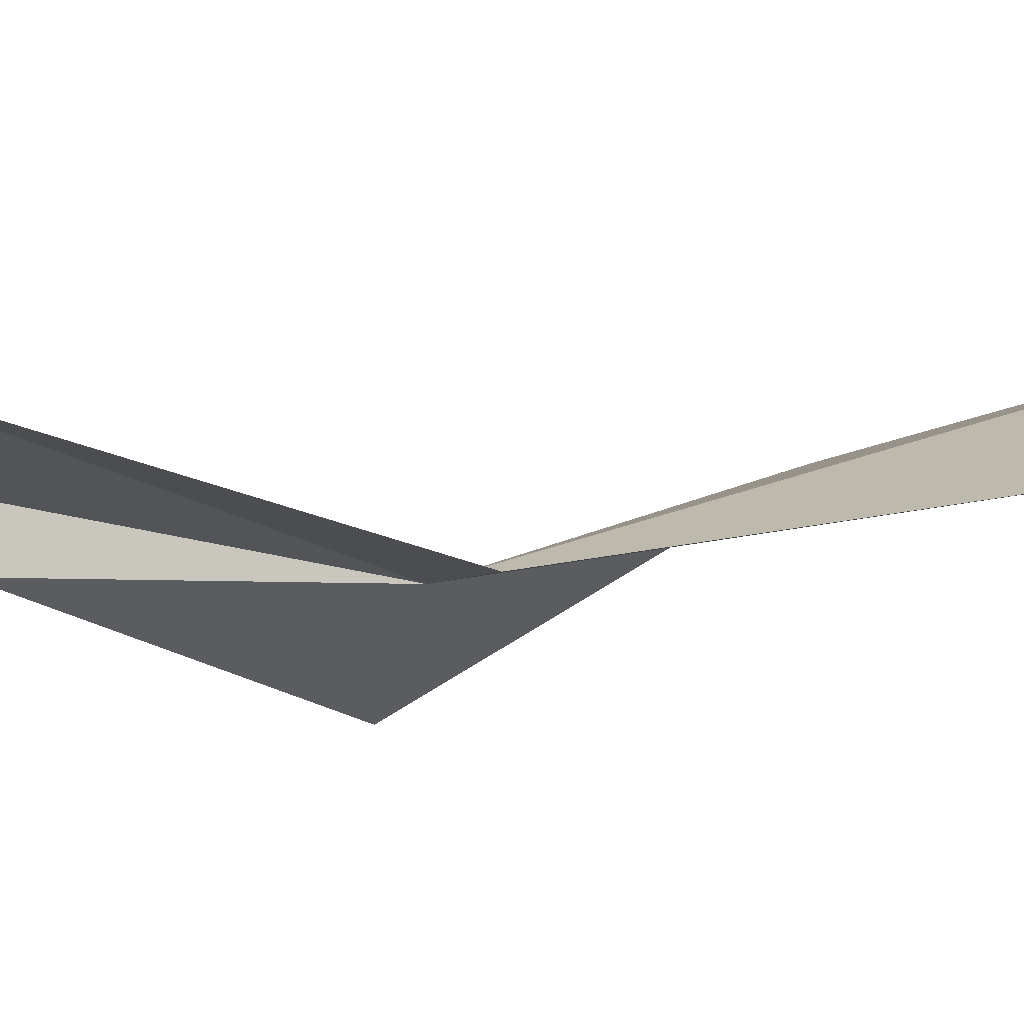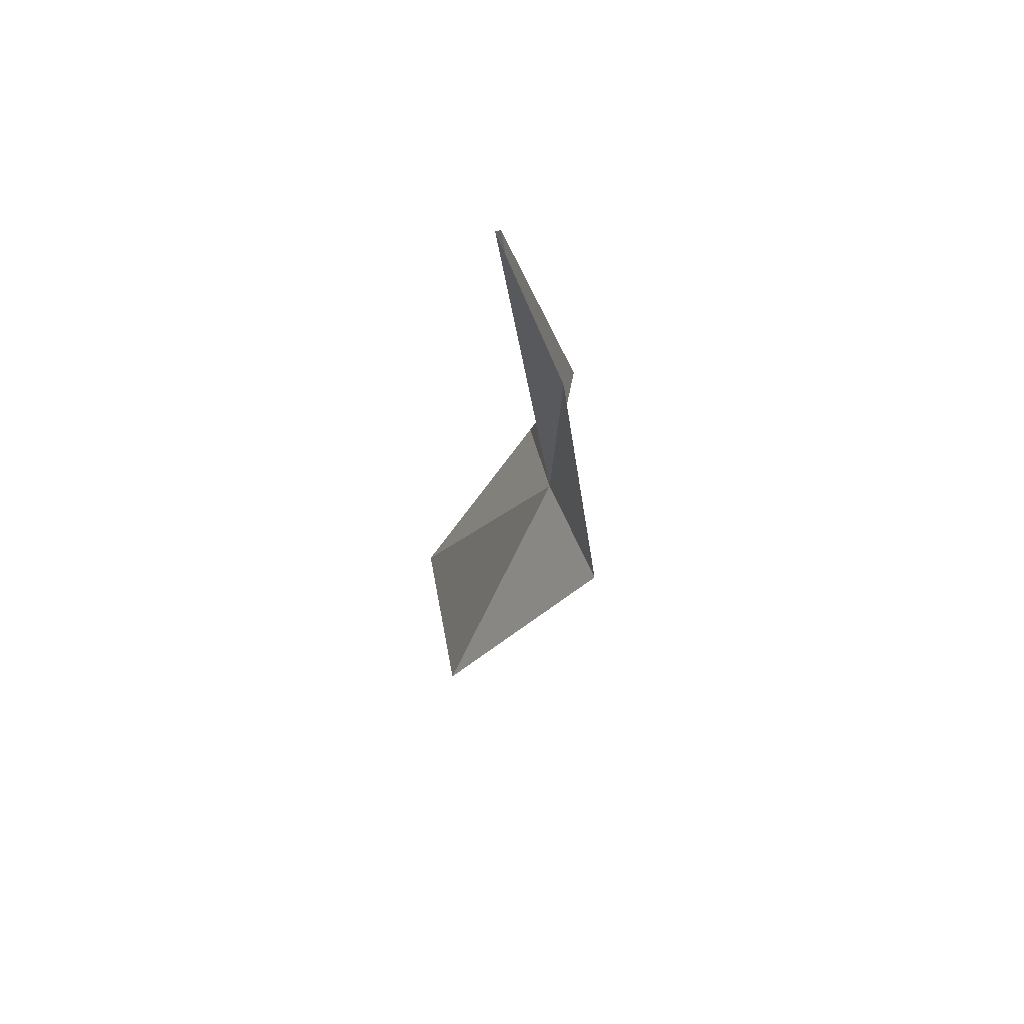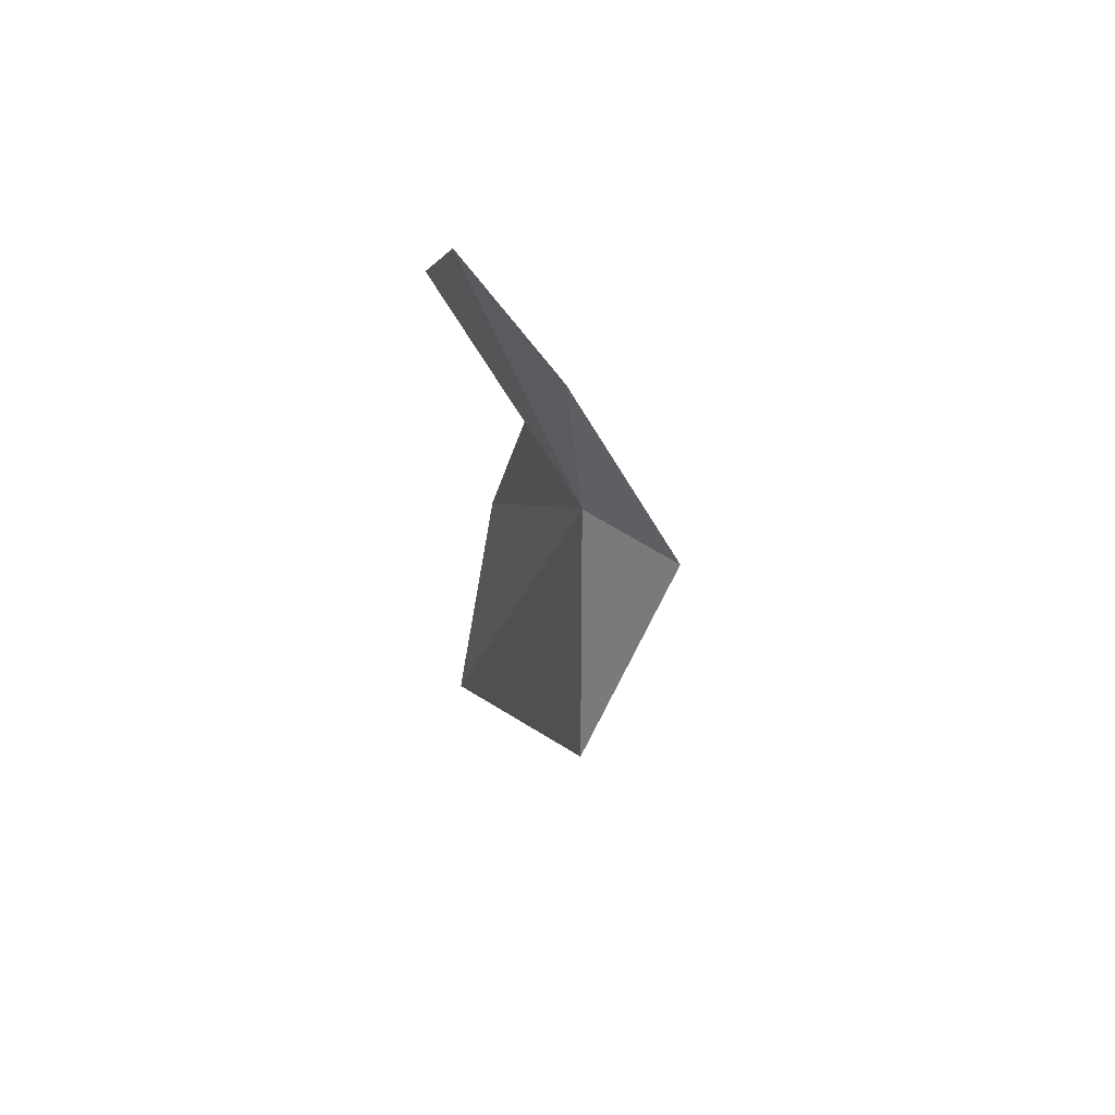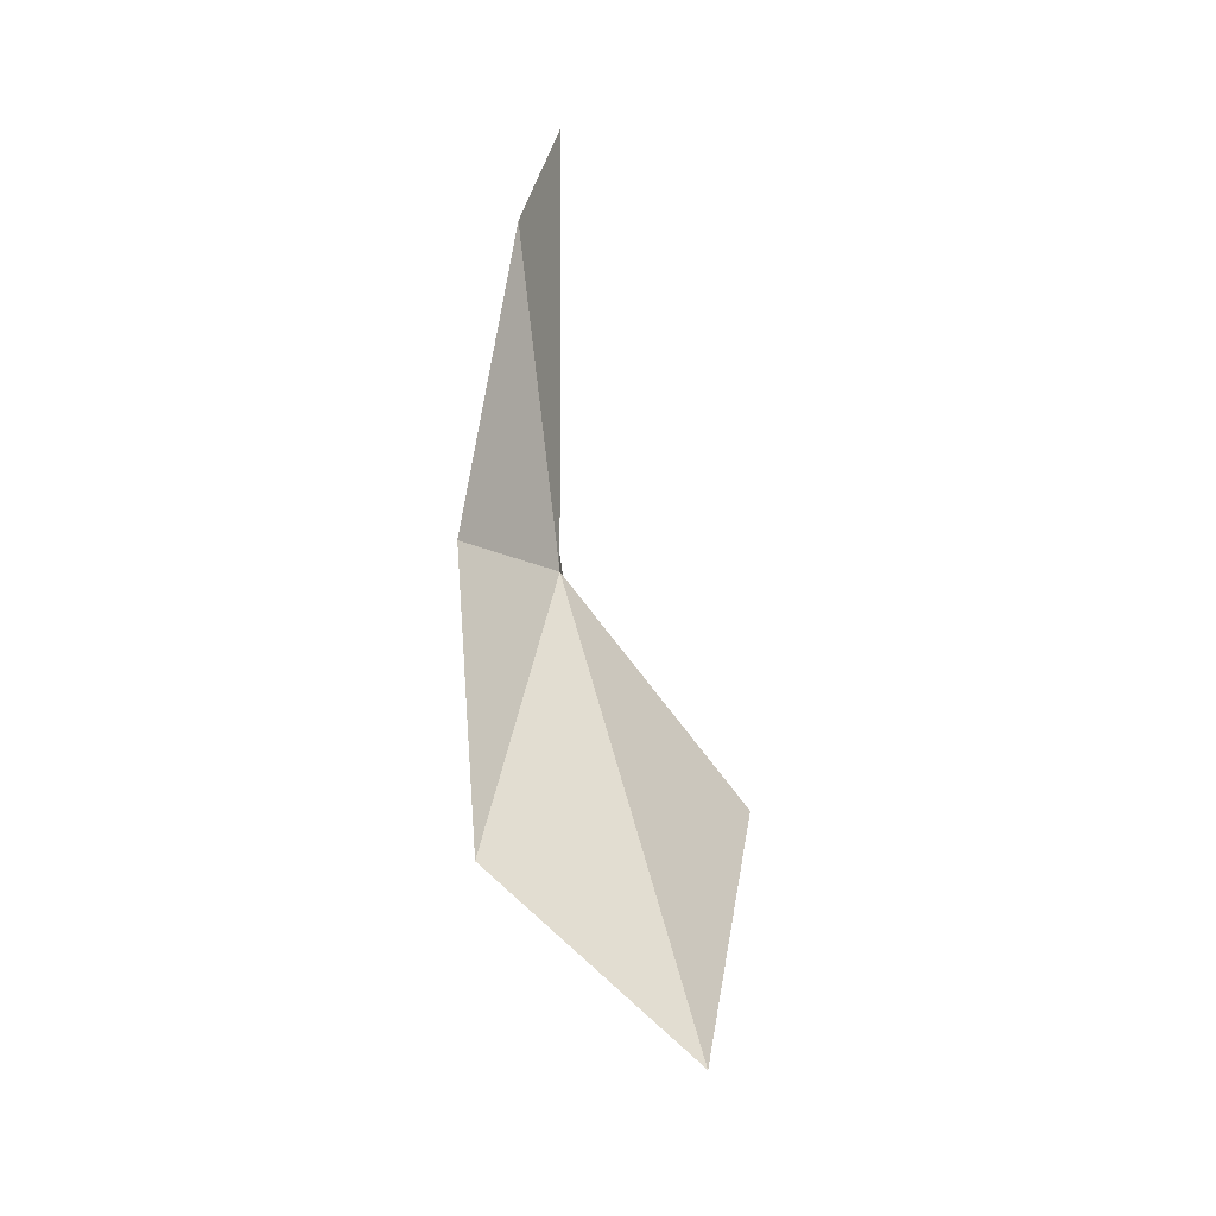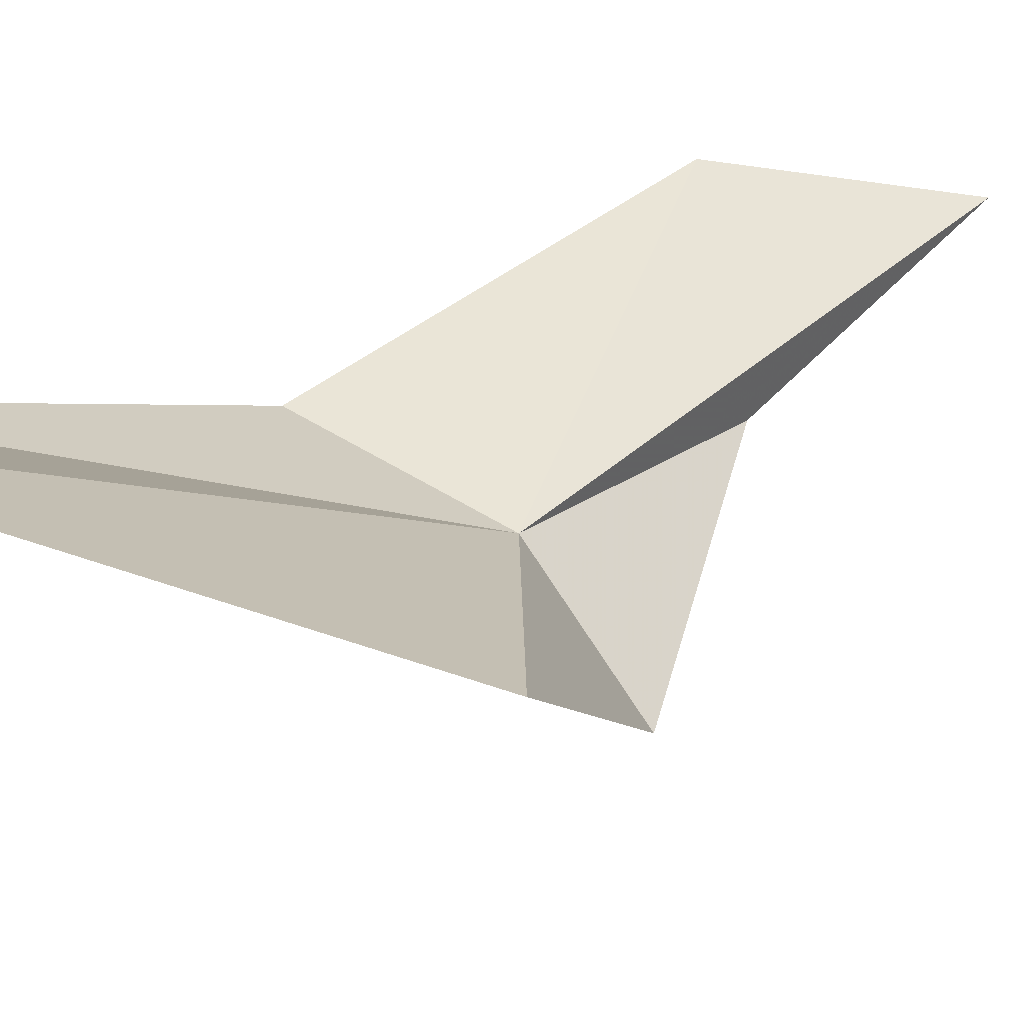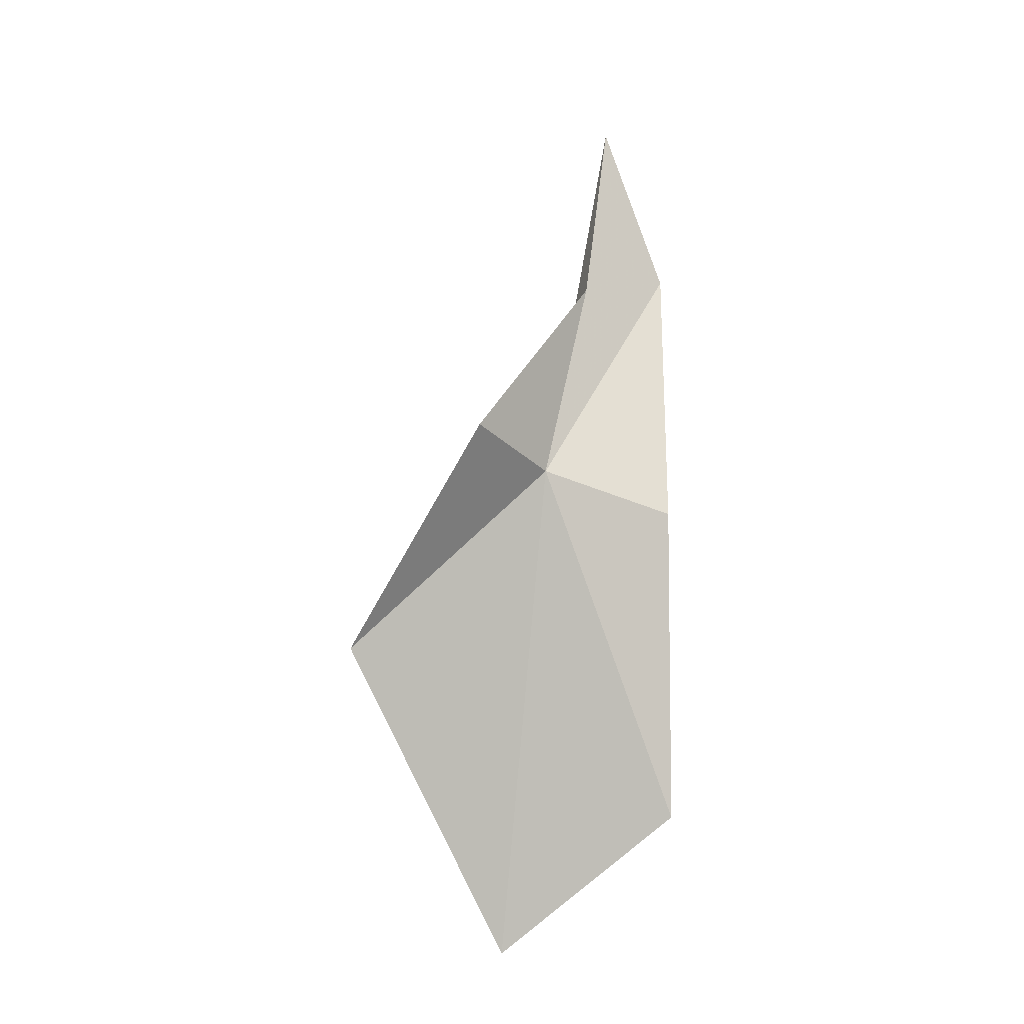
<metadata>
{"format":"obj","ext":"obj","renderer":"f3d","projection":"perspective","resolution":1024,"background":"white","views":[{"elev":16.6,"azim":91.0,"up":"+Y"},{"elev":76.7,"azim":-58.7,"up":"+Z"},{"elev":72.5,"azim":-90.1,"up":"+Z"},{"elev":-31.3,"azim":147.6,"up":"+Z"},{"elev":14.1,"azim":-133.2,"up":"+Y"},{"elev":-11.9,"azim":2.2,"up":"+Z"}]}
</metadata>
<code>
v -0.2655 0.7821 2.855
v -0.6464 0.7833 2.505
v -0.363 1.043 1.921
v -0.02118 0.9666 2.188
v -0.1363 0.9778 3.644
v -0.02118 1.04 3.33
v -0.1819 0.8124 3.239
v -0.02118 0.8703 2.785
v -0.3867 0.6105 2.907
f 1 4 3
f 1 5 6
f 1 7 5
f 1 6 8
f 1 9 7
f 1 2 9
f 1 8 4
f 1 3 2

</code>
